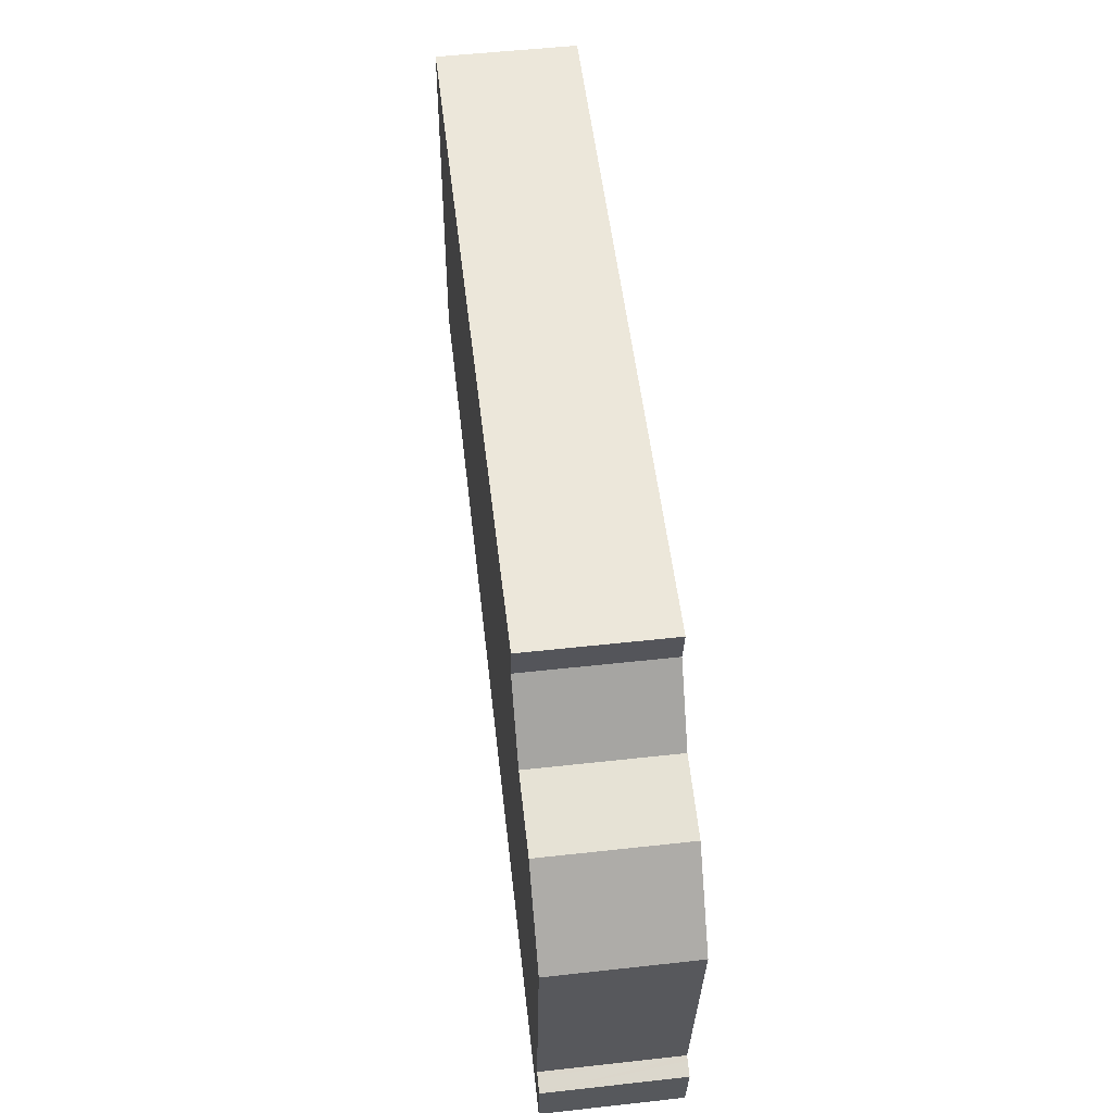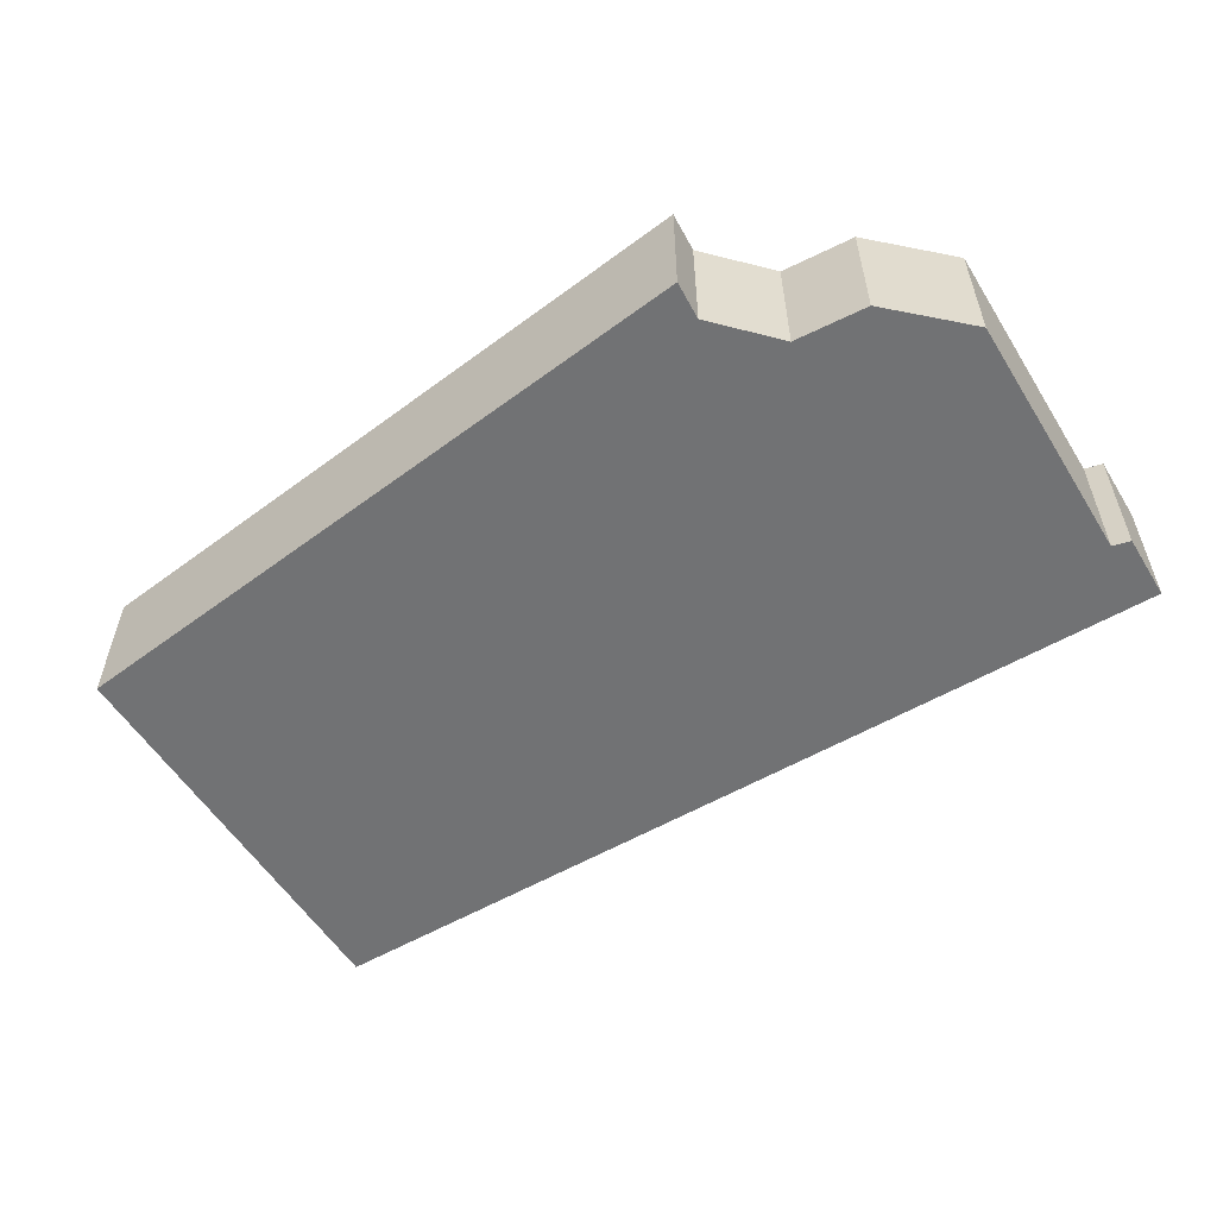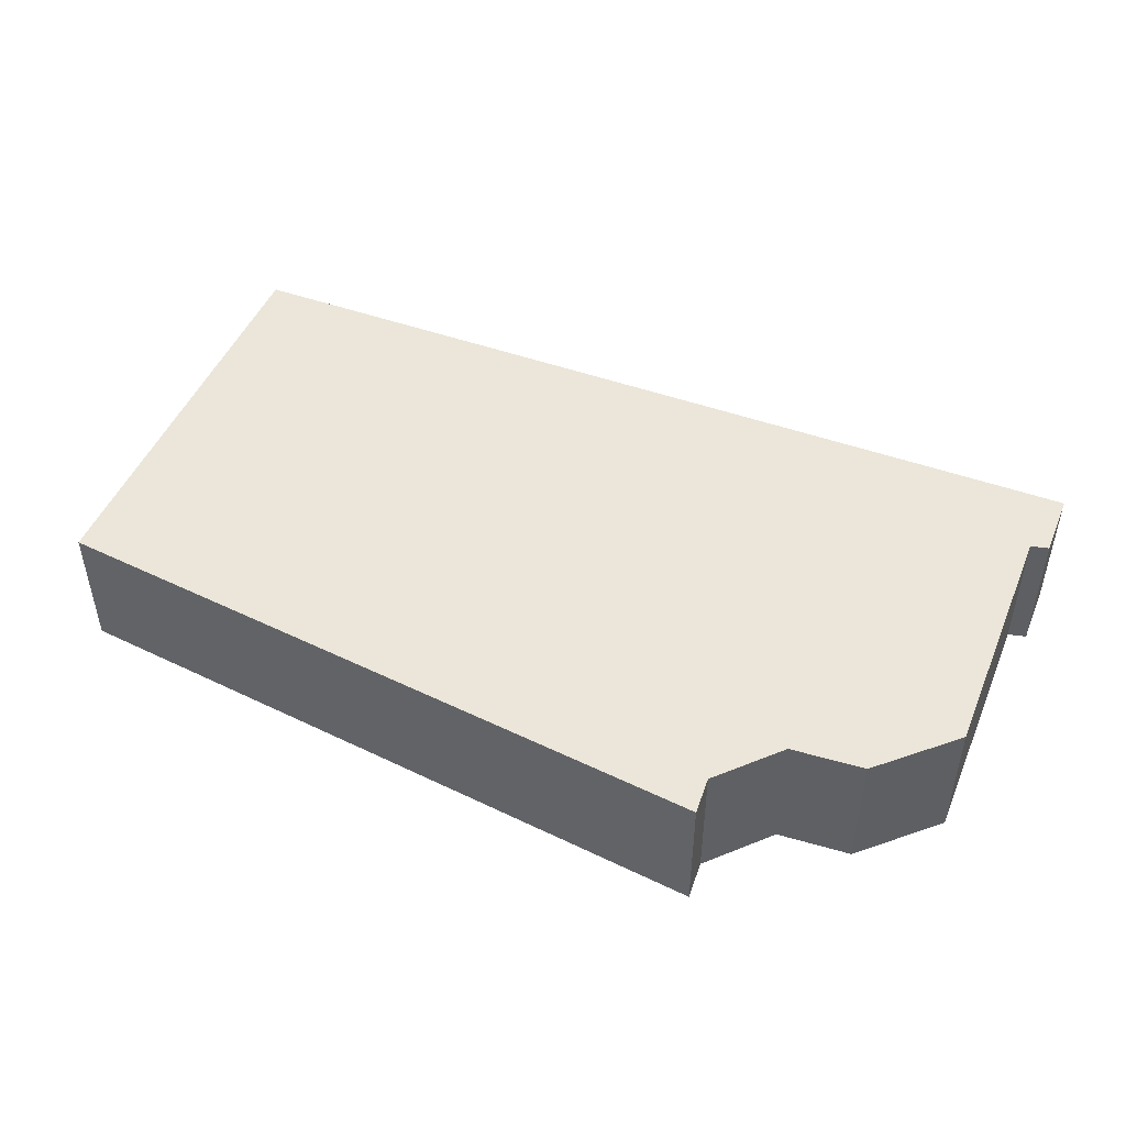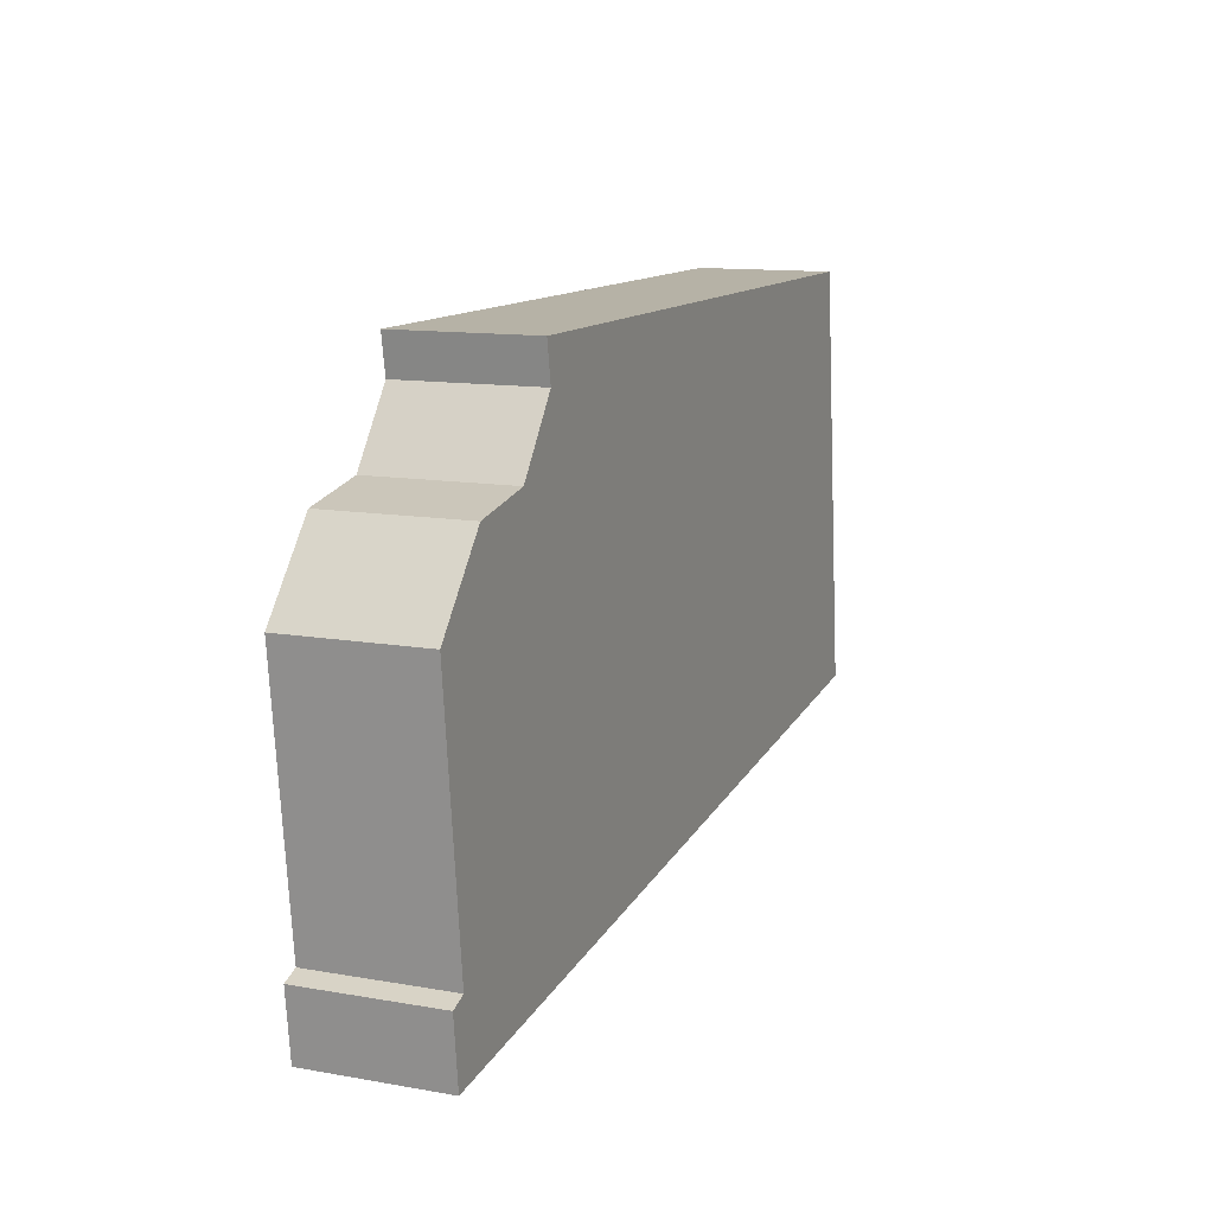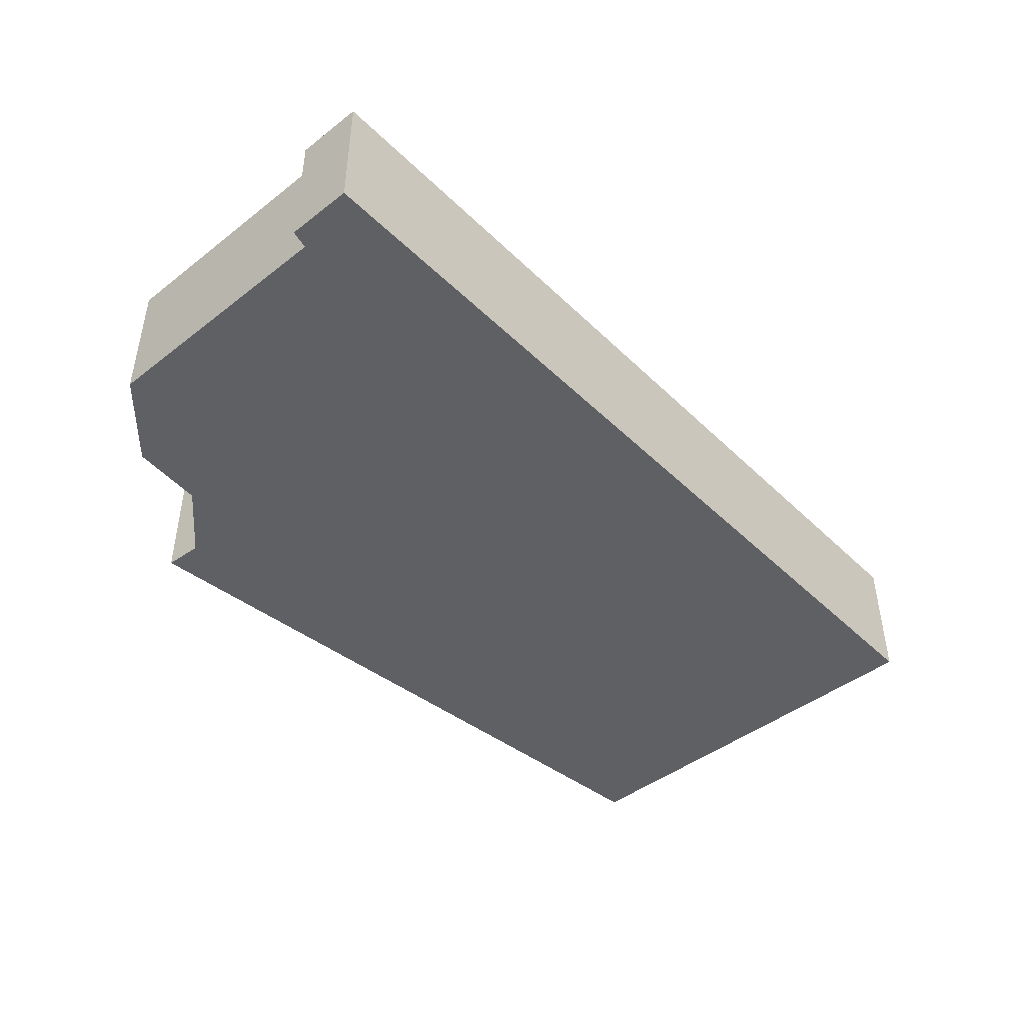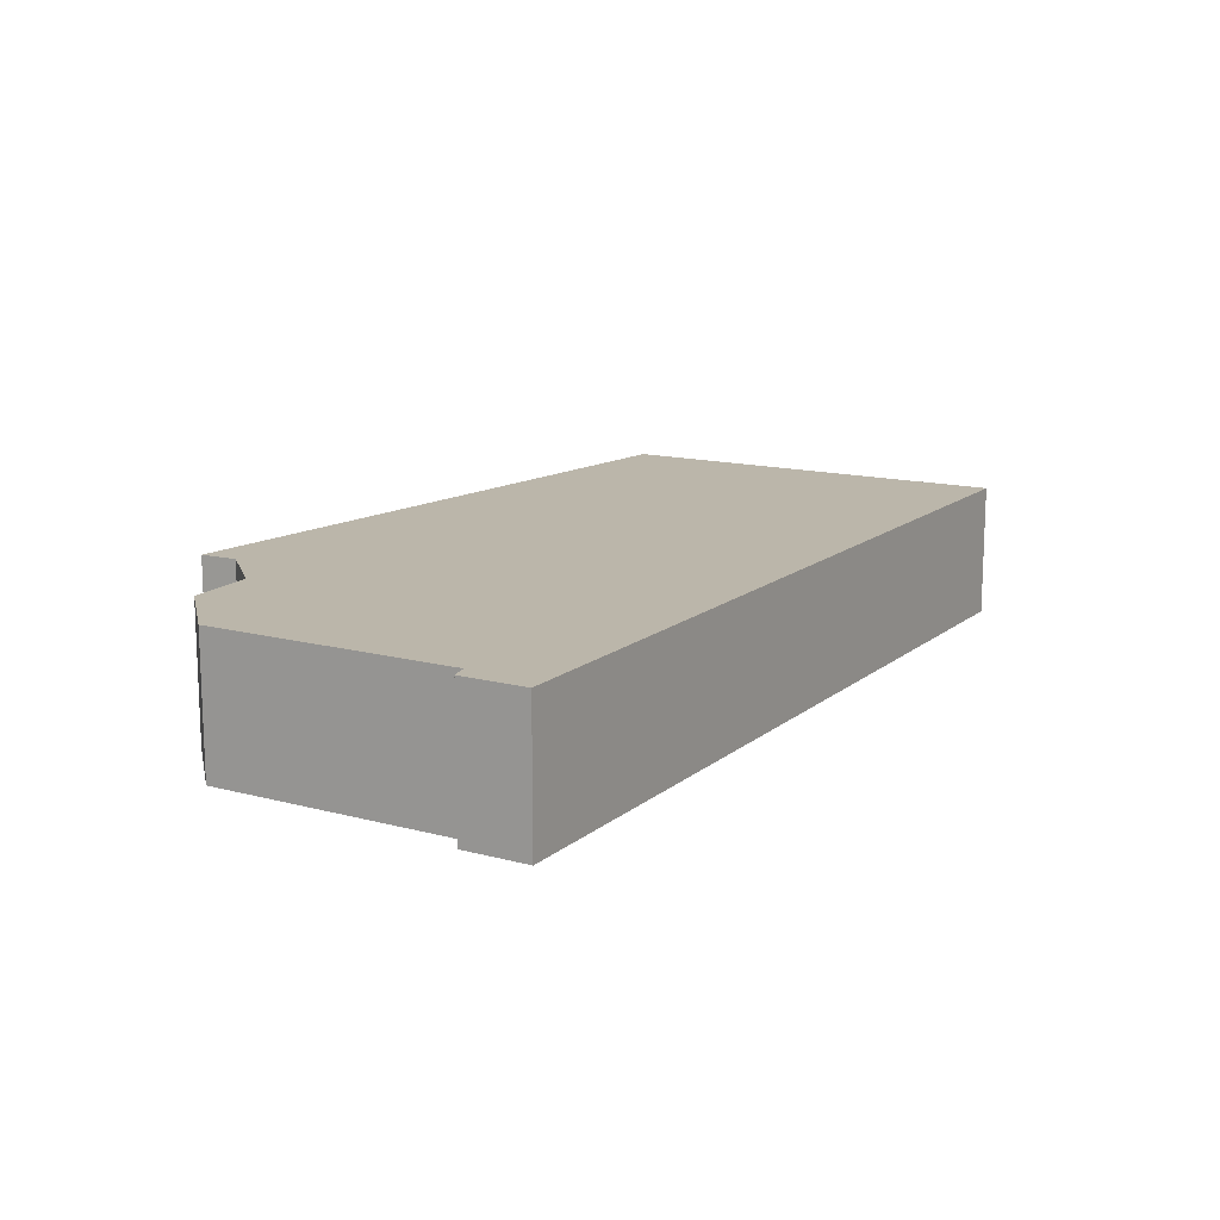
<metadata>
{"format":"obj","ext":"obj","renderer":"f3d","projection":"perspective","resolution":1024,"background":"white","views":[{"elev":53.9,"azim":83.3,"up":"+Z"},{"elev":-55.4,"azim":38.0,"up":"+Y"},{"elev":47.5,"azim":28.6,"up":"+Y"},{"elev":12.2,"azim":112.5,"up":"+Z"},{"elev":-44.7,"azim":138.5,"up":"+Y"},{"elev":13.9,"azim":127.2,"up":"+Y"}]}
</metadata>
<code>
v  15.24 2.815 8.725
v  0 2.815 1.724e-16
v  1.005 2.815 8.725
v  15.1 2.815 7.931
v  16.12 2.815 6.573
v  17.62 2.815 6.292
v  18.97 2.815 4.697
v  18.37 2.815 -0.619
v  5.629 2.815 -0.648
v  12.6 2.815 -1.451
v  18.46 2.815 -0.652
v  18.74 2.815 -0.753
v  18.58 2.815 -2.139
v  18.29 2.815 -2.106
v  18.74 4.611e-17 -0.753
v  18.58 1.31e-16 -2.139
v  15.24 -5.343e-16 8.725
v  15.1 -4.856e-16 7.931
v  18.97 -2.876e-16 4.697
v  18.37 3.79e-17 -0.619
v  18.29 1.29e-16 -2.106
v  12.6 8.885e-17 -1.451
v  5.629 3.968e-17 -0.648
v  0 0 0
v  1.005 -5.343e-16 8.725
v  16.12 -4.025e-16 6.573
v  17.62 -3.853e-16 6.292
v  18.46 3.992e-17 -0.652
g defaultobject
f 1 2 3
f 2 1 4
f 2 4 5
f 2 5 6
f 2 6 7
f 2 7 8
f 2 8 9
f 9 8 10
f 10 8 11
f 10 11 12
f 10 12 13
f 10 13 14
f 15 13 12
f 13 15 16
f 17 4 1
f 4 17 18
f 19 8 7
f 8 19 20
f 16 14 13
f 14 16 10
f 10 16 21
f 10 21 22
f 10 22 9
f 9 22 23
f 9 23 2
f 2 23 24
f 24 3 2
f 3 24 25
f 25 1 3
f 1 25 17
f 26 6 5
f 6 26 27
f 11 15 12
f 15 11 8
f 15 8 28
f 28 8 20
f 18 5 4
f 5 18 26
f 27 7 6
f 7 27 19
f 25 18 17
f 18 25 20
f 20 25 16
f 16 25 21
f 21 25 22
f 22 25 23
f 23 25 24
f 28 16 15
f 16 28 20
f 27 20 19
f 20 27 26
f 20 26 18

</code>
